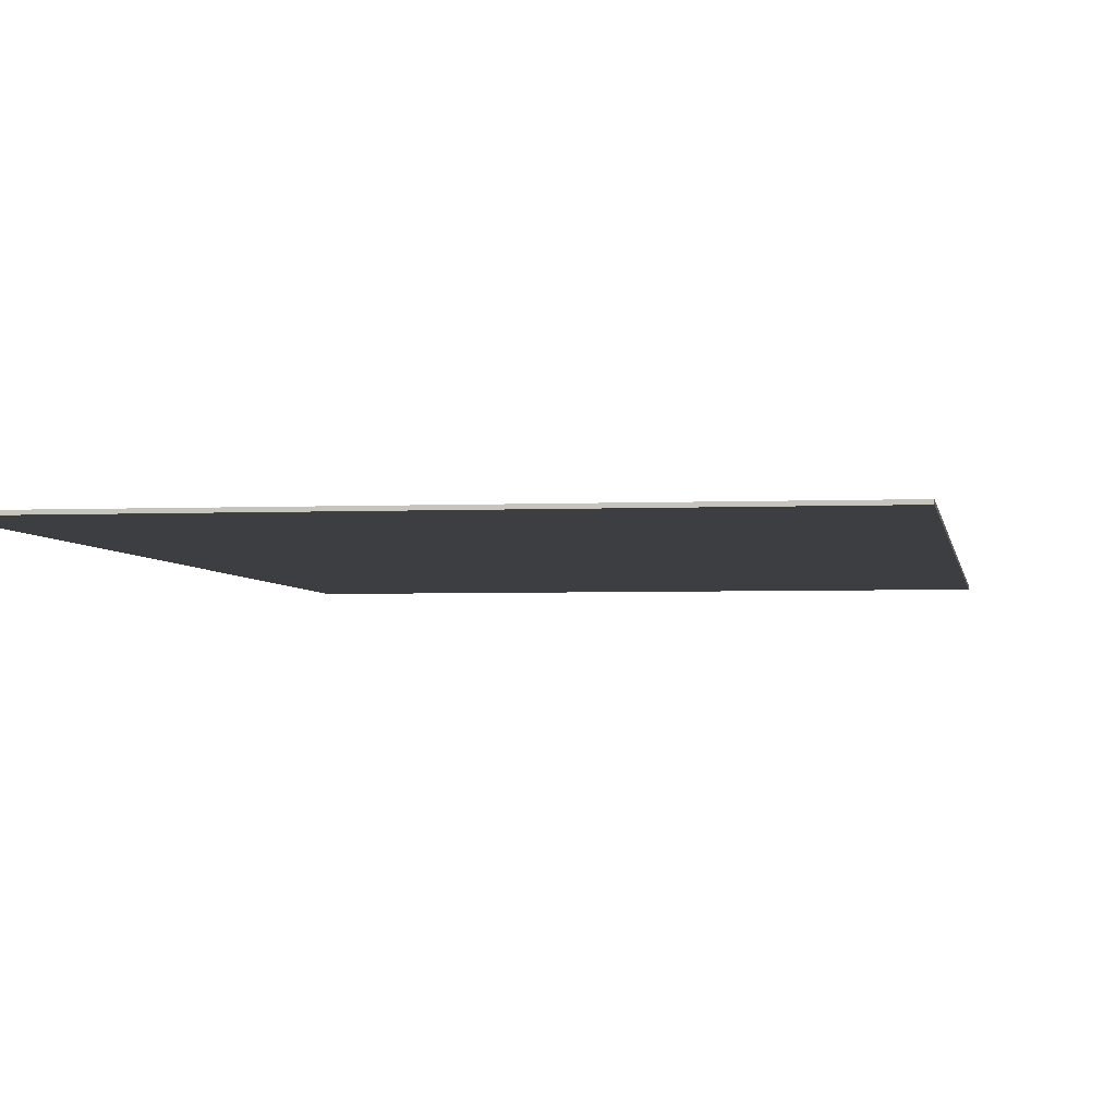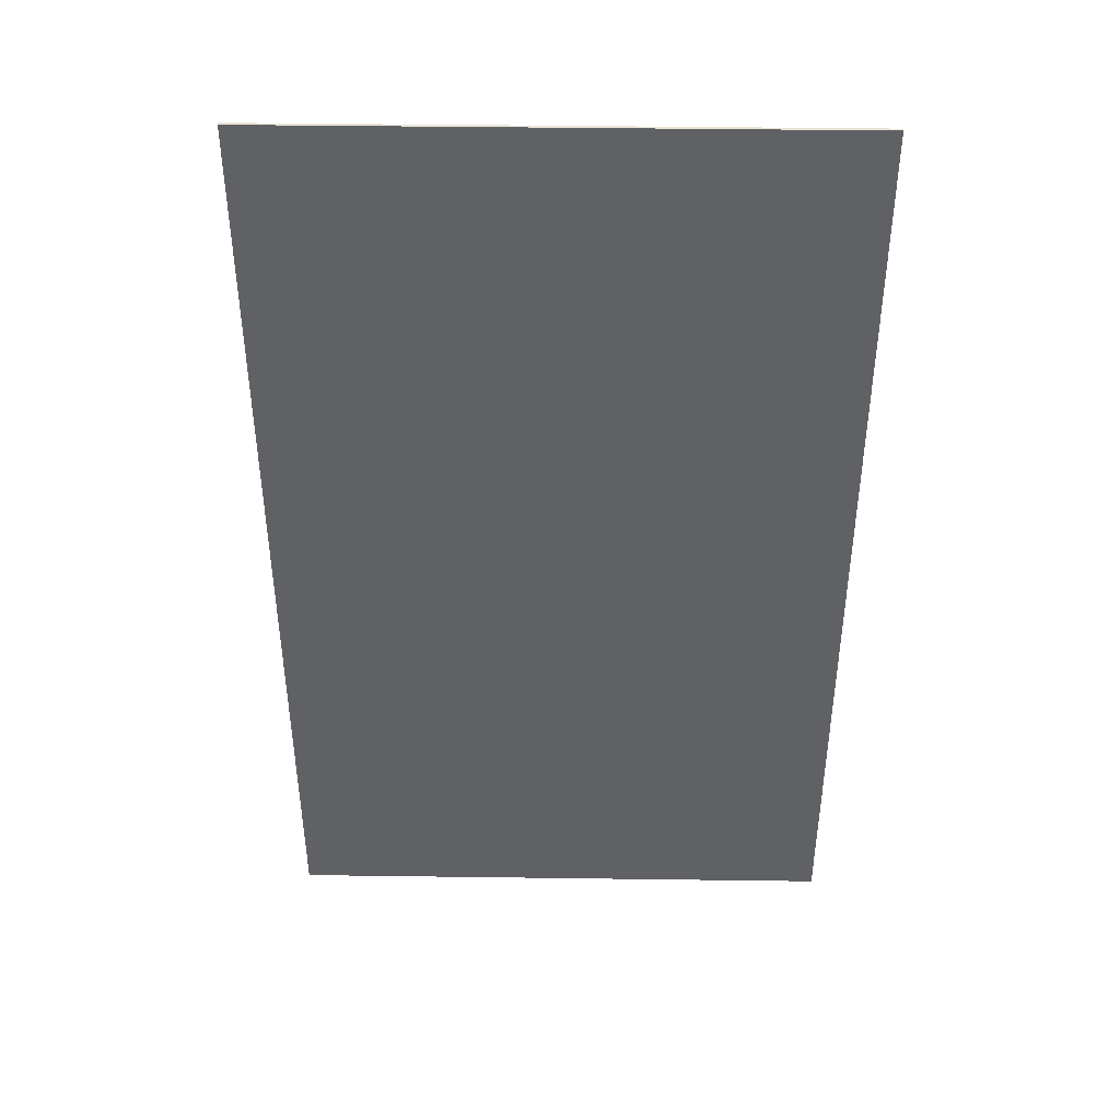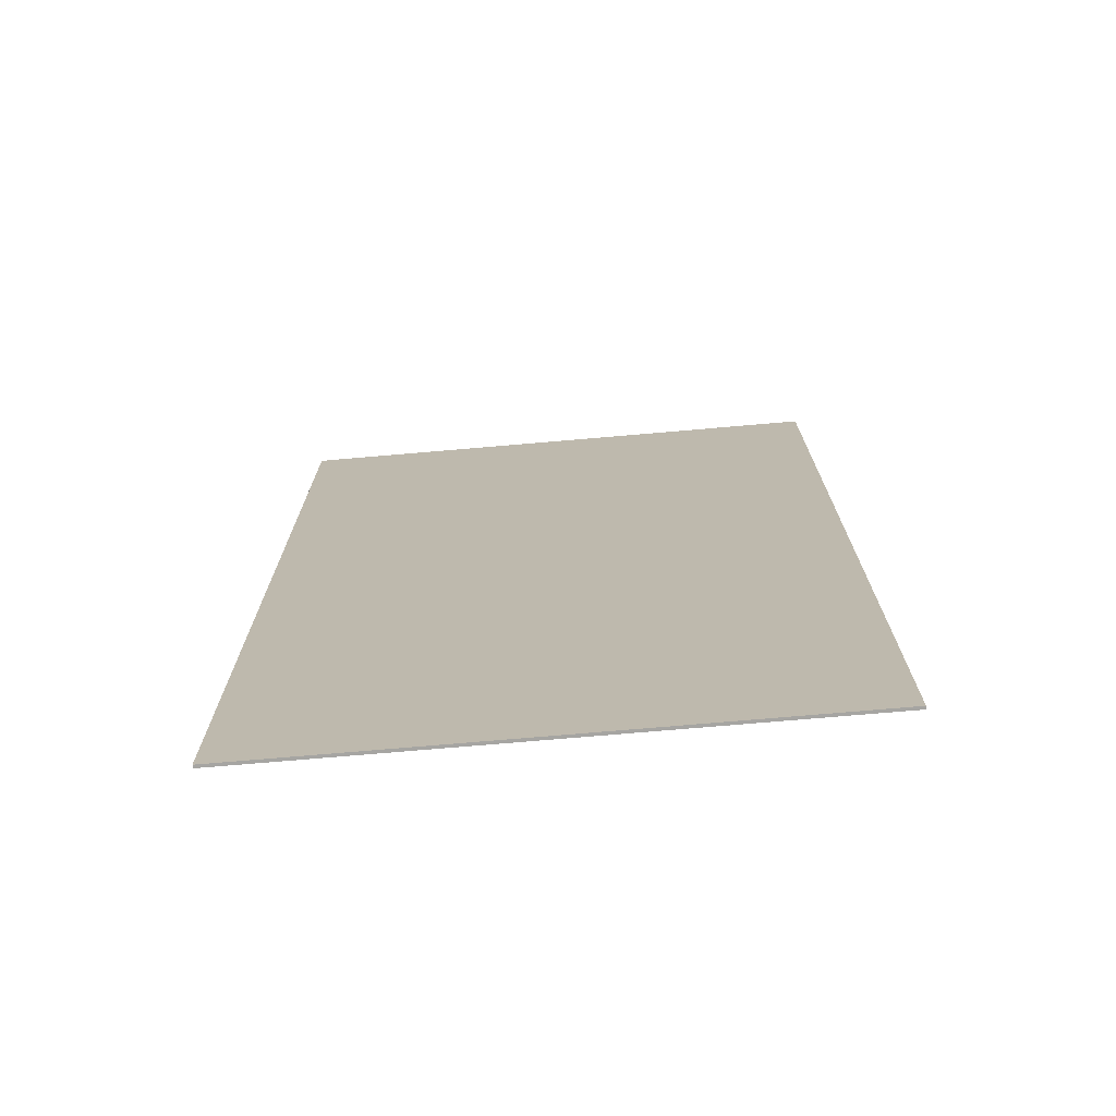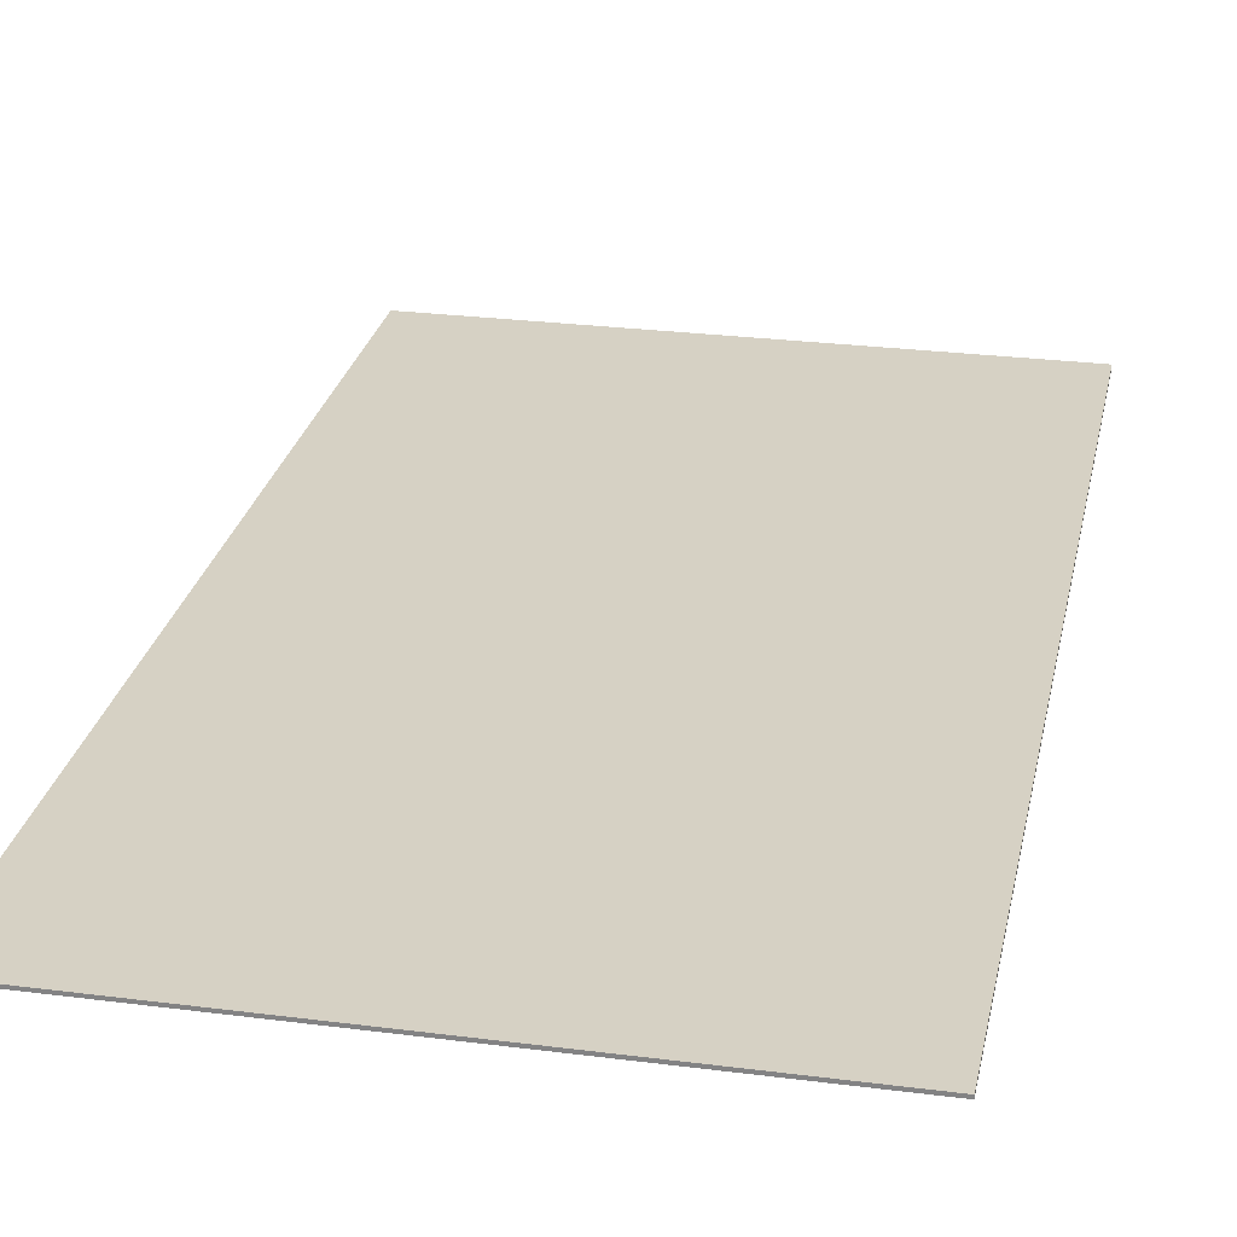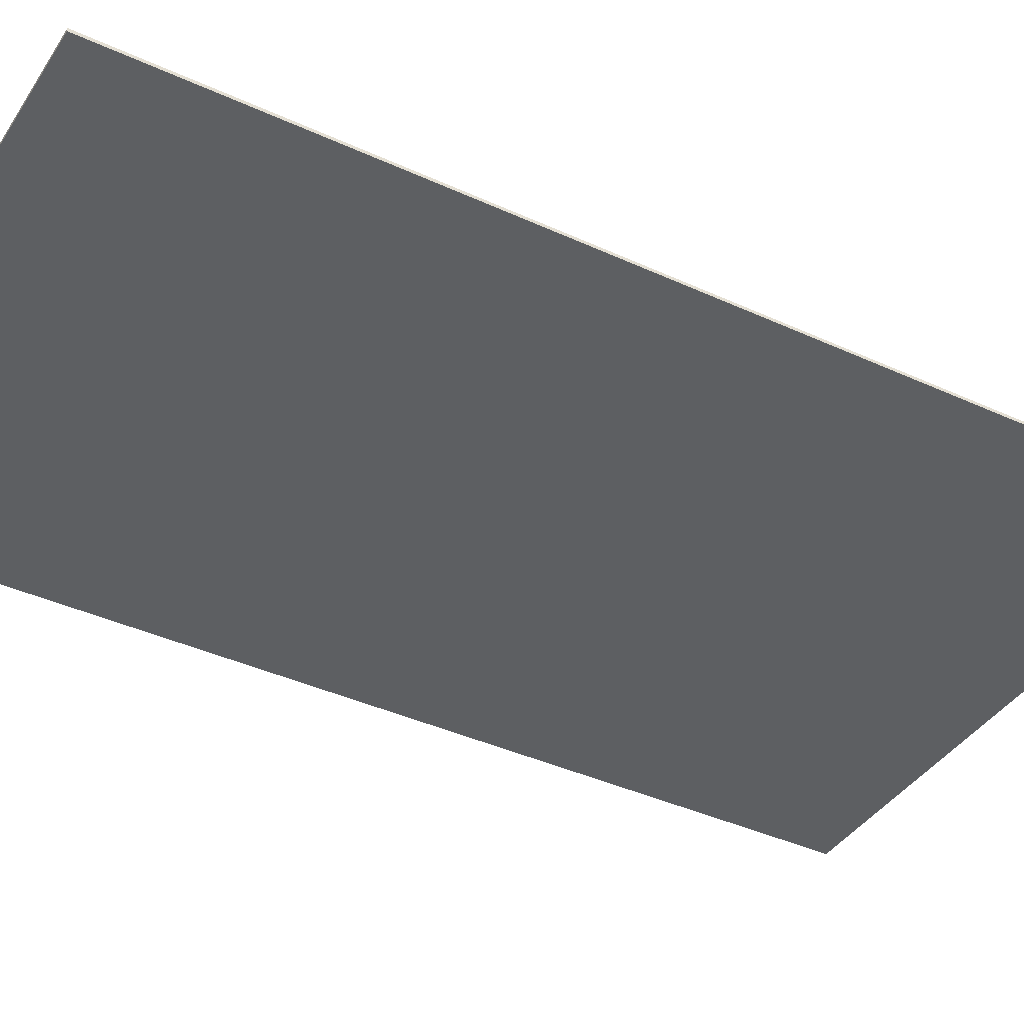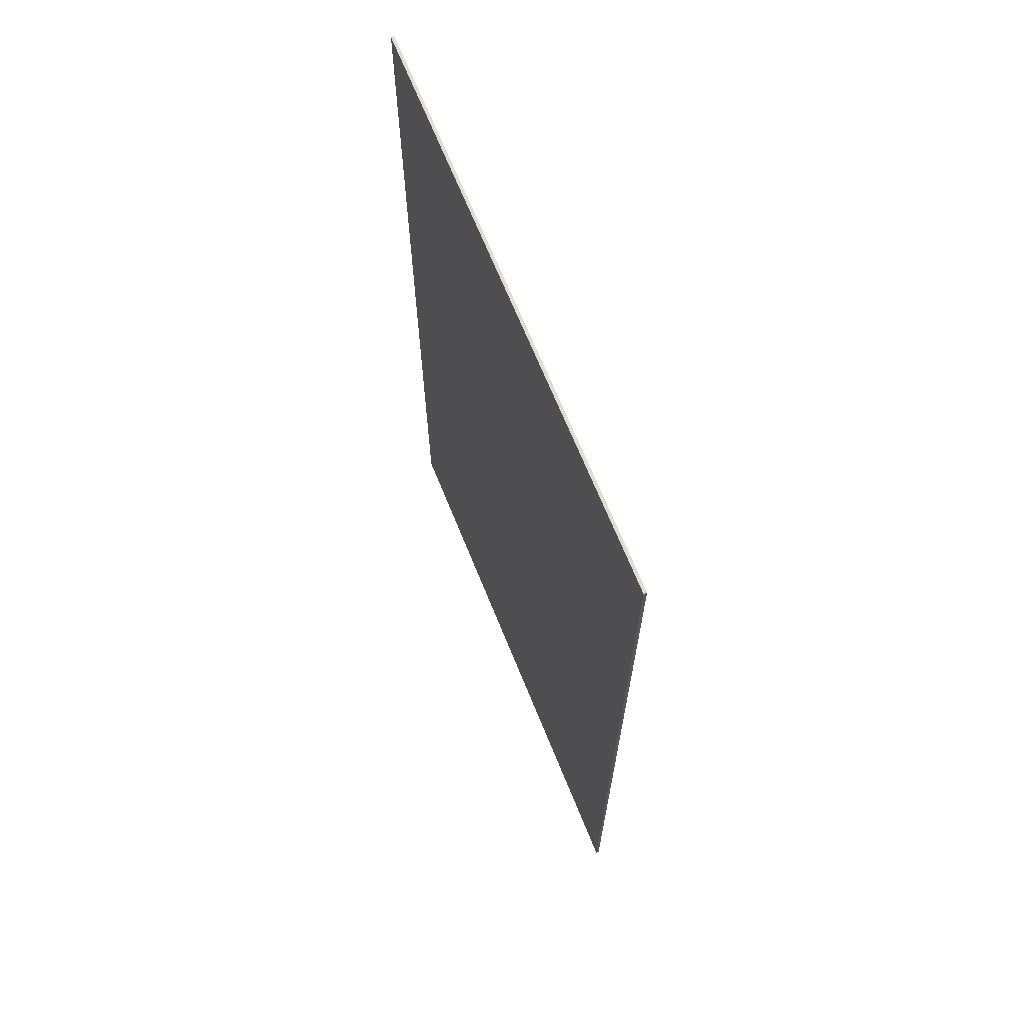
<metadata>
{"format":"obj","ext":"obj","renderer":"f3d","projection":"perspective","resolution":1024,"background":"white","views":[{"elev":-3.3,"azim":8.7,"up":"+Z"},{"elev":43.6,"azim":-179.1,"up":"+Y"},{"elev":-73.8,"azim":4.9,"up":"+Y"},{"elev":26.6,"azim":11.4,"up":"+Z"},{"elev":-39.5,"azim":60.2,"up":"+Z"},{"elev":68.7,"azim":67.9,"up":"+Y"}]}
</metadata>
<code>
o BACK1/BACK/mesh8/mesh8-geometry#mesh8-geometry
v -0.4515 0.8316 -0.2281
v -0.4515 -0.8265 -0.223
v -0.4515 0.8316 -0.223
v -0.4515 -0.8265 -0.2281
v 0.4986 0.8316 -0.223
v 0.4986 -0.8265 -0.2281
v 0.4986 -0.8265 -0.223
v 0.4986 0.8316 -0.2281
f 1 2 3
f 2 1 4
f 3 2 1
f 4 1 2
f 2 5 3
f 3 5 2
f 5 1 3
f 3 1 5
f 1 6 4
f 4 6 1
f 6 2 4
f 4 2 6
f 5 2 7
f 7 2 5
f 1 5 8
f 8 5 1
f 6 1 8
f 8 1 6
f 2 6 7
f 7 6 2
f 6 5 7
f 7 5 6
f 5 6 8
f 8 6 5

</code>
